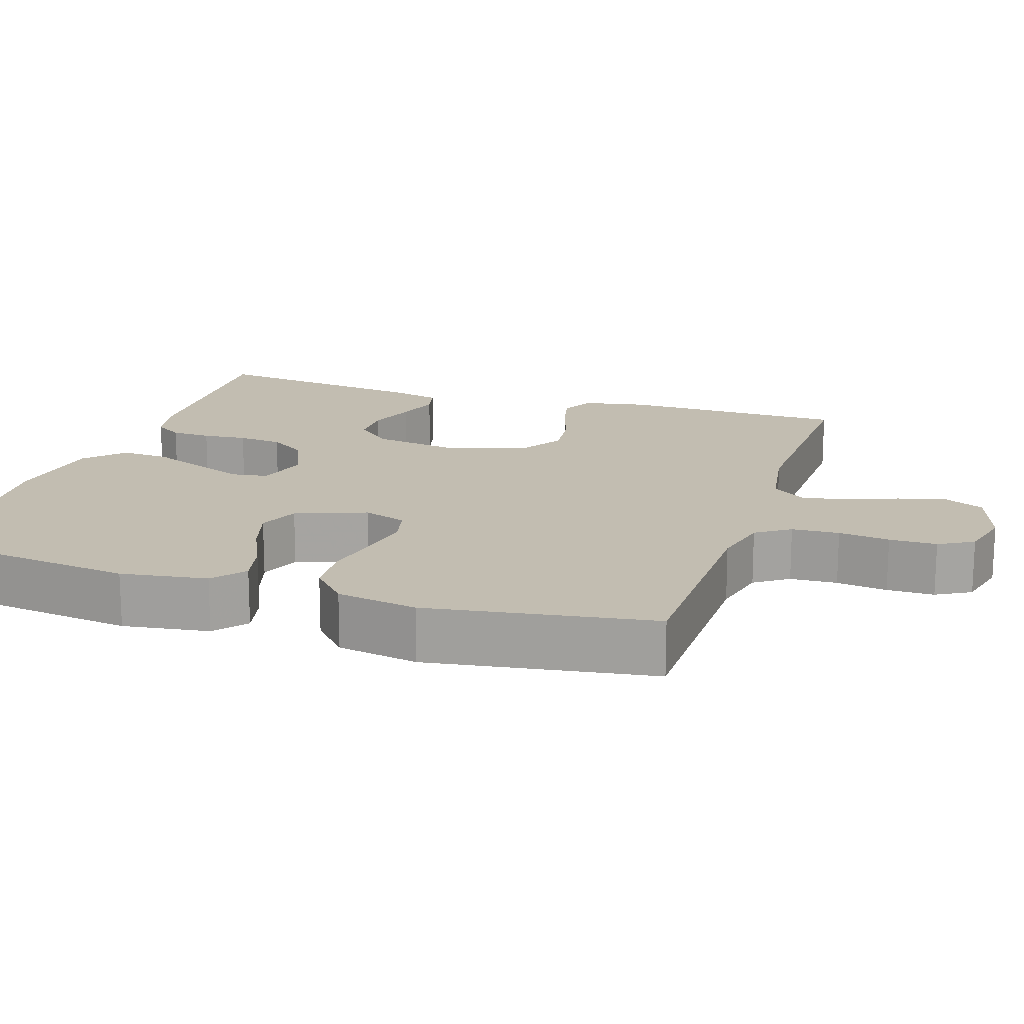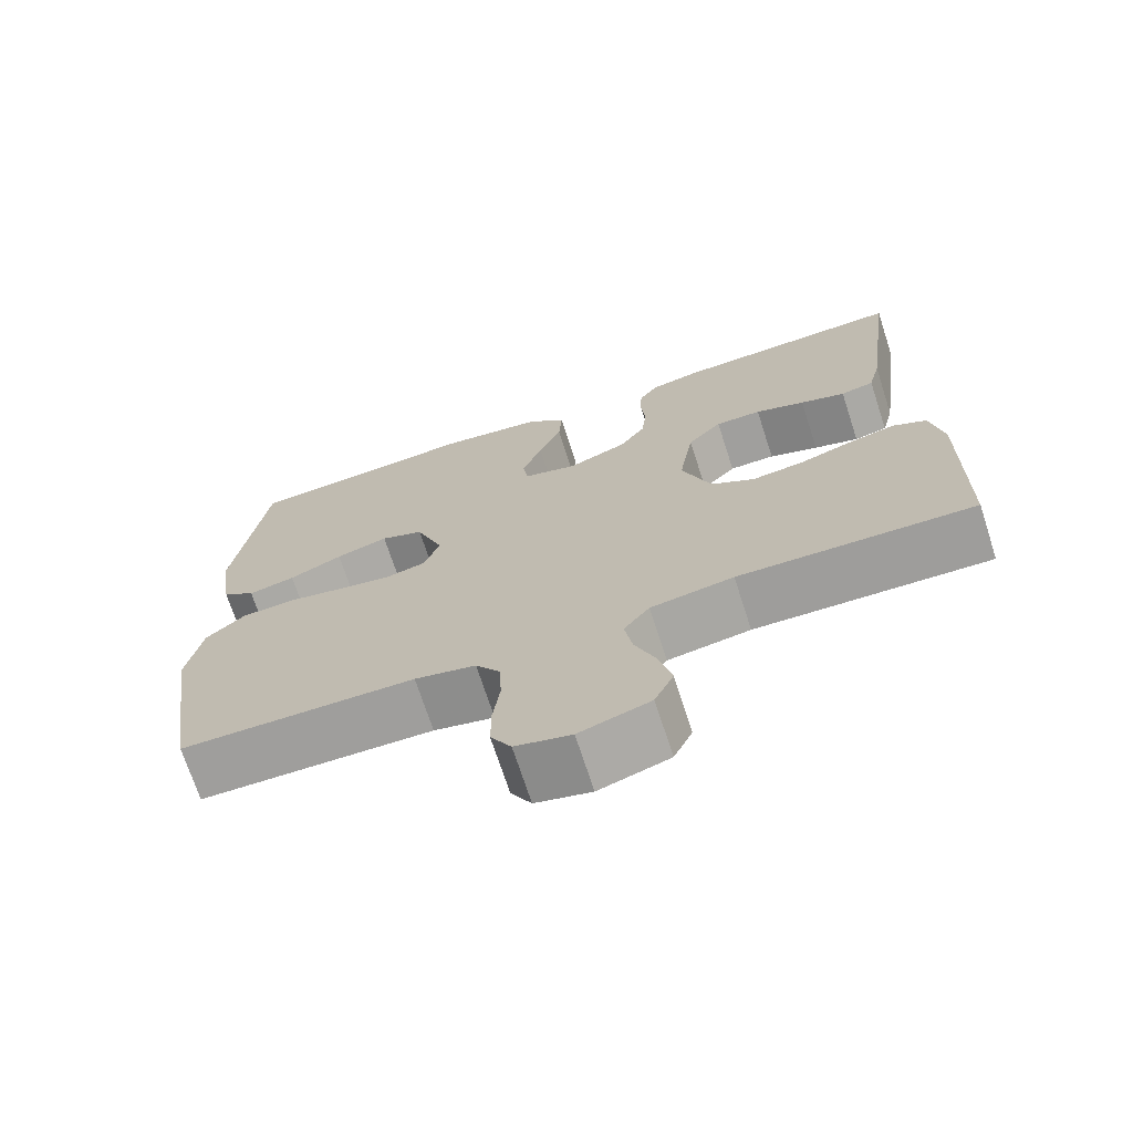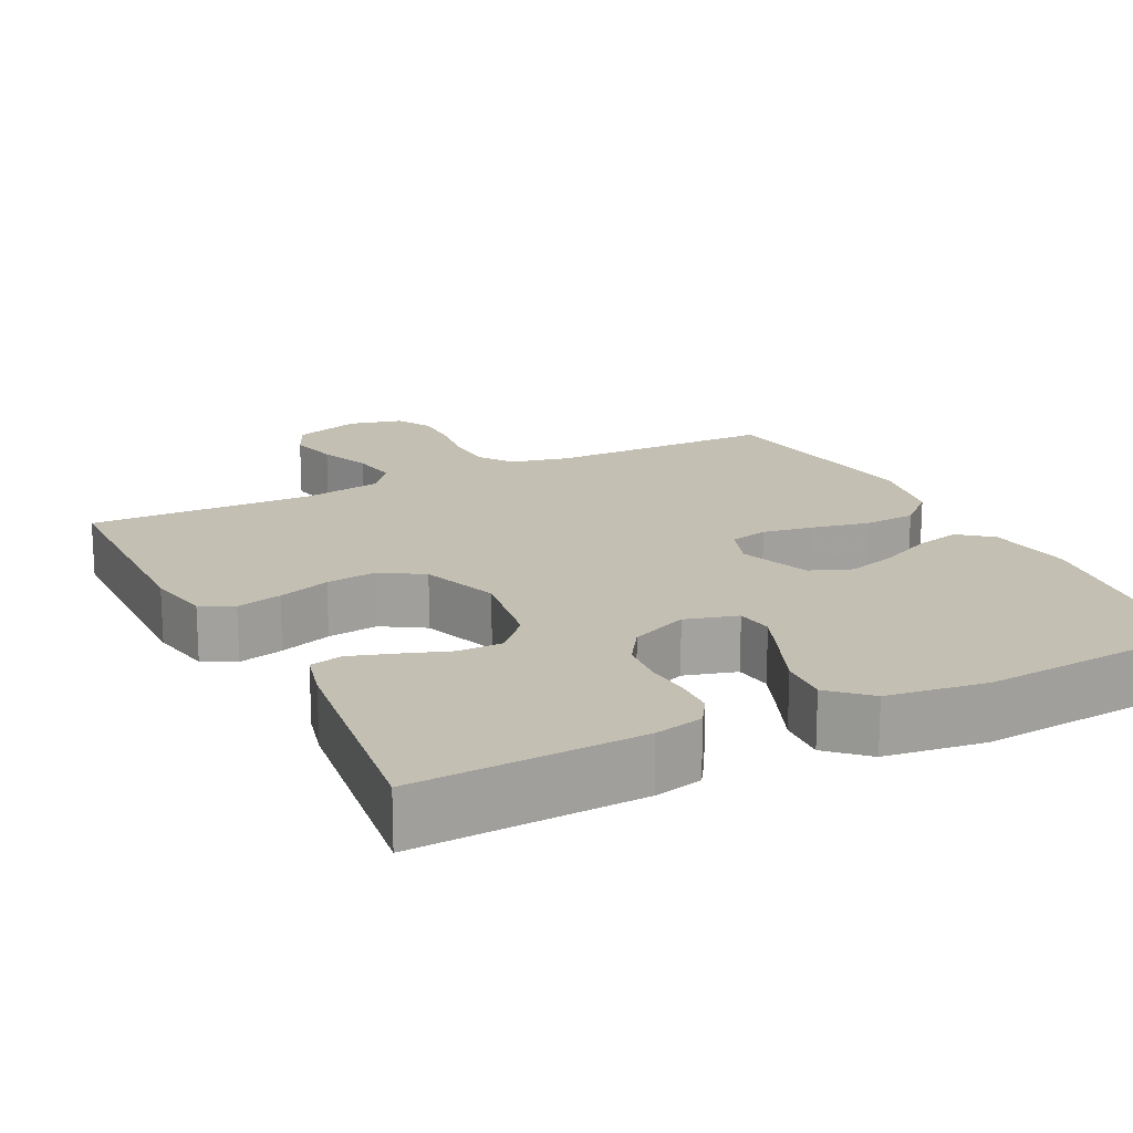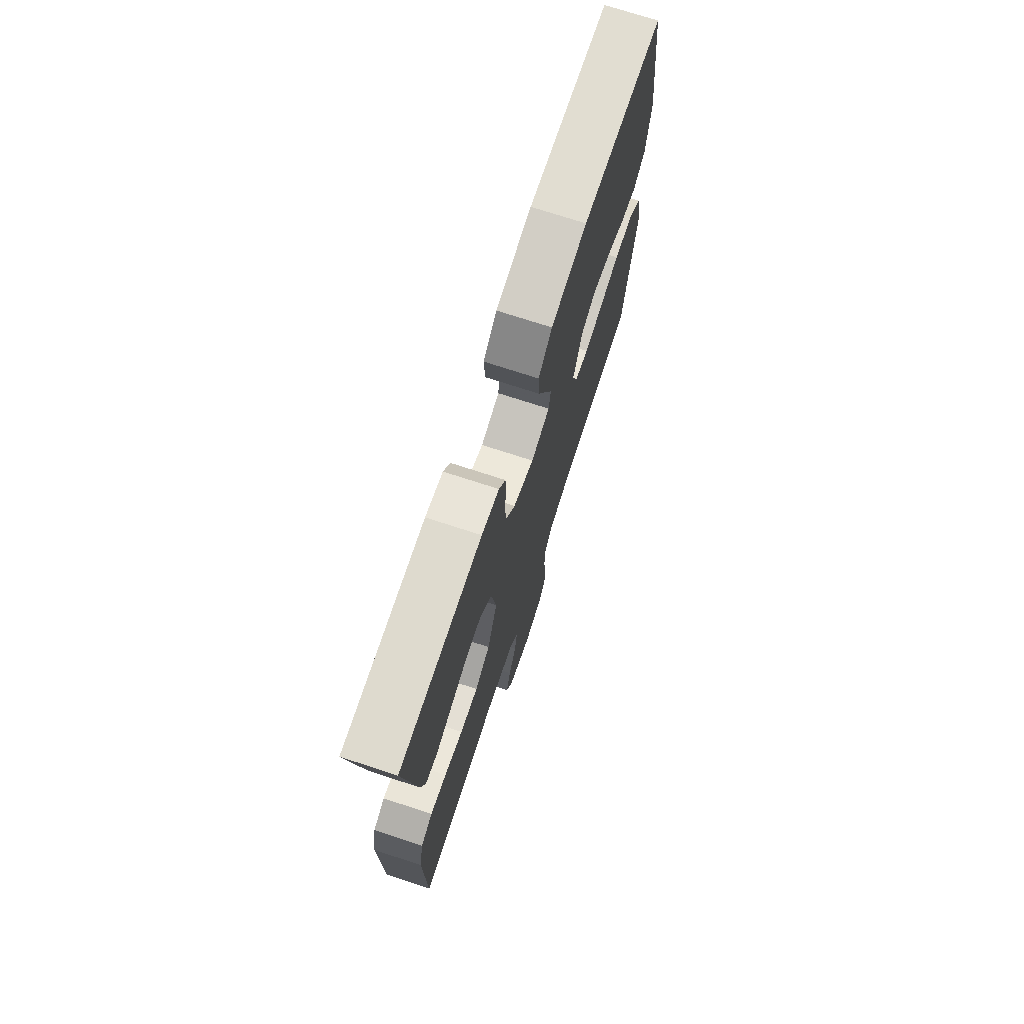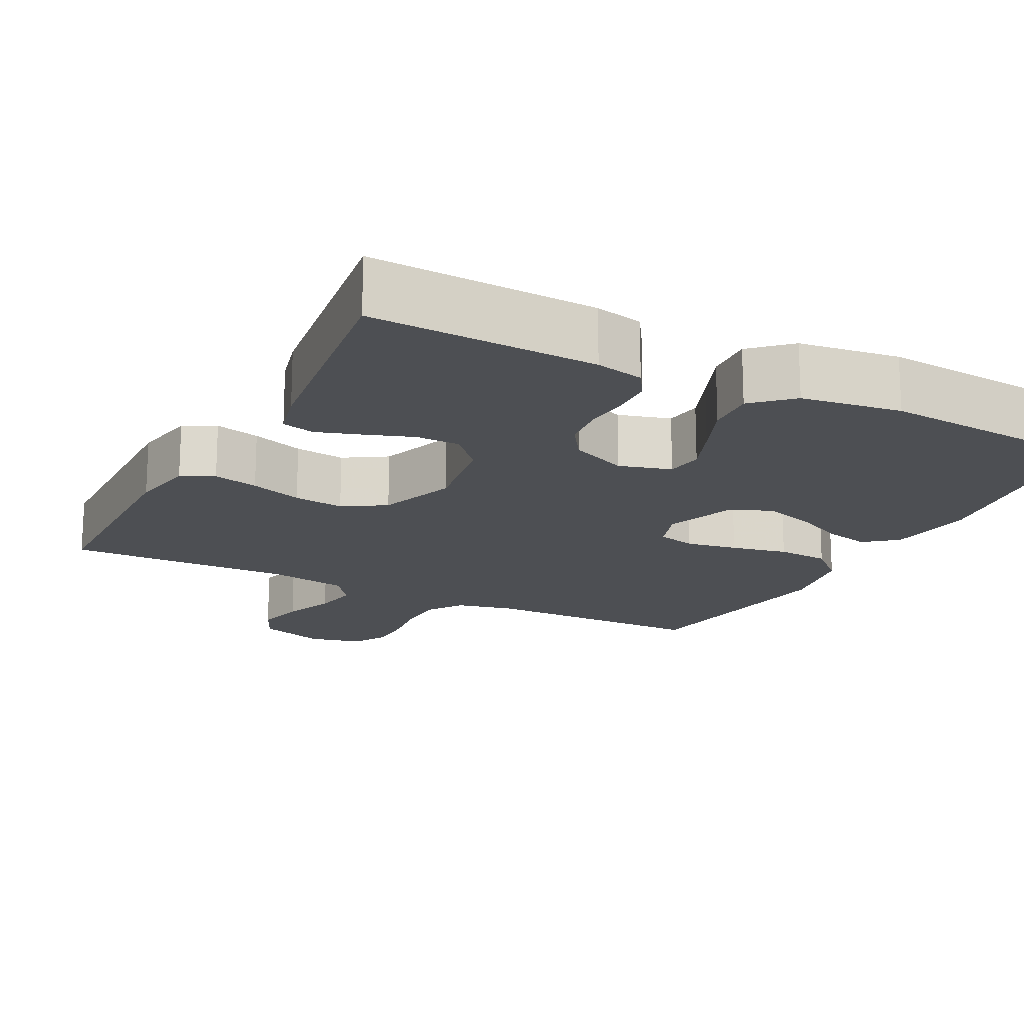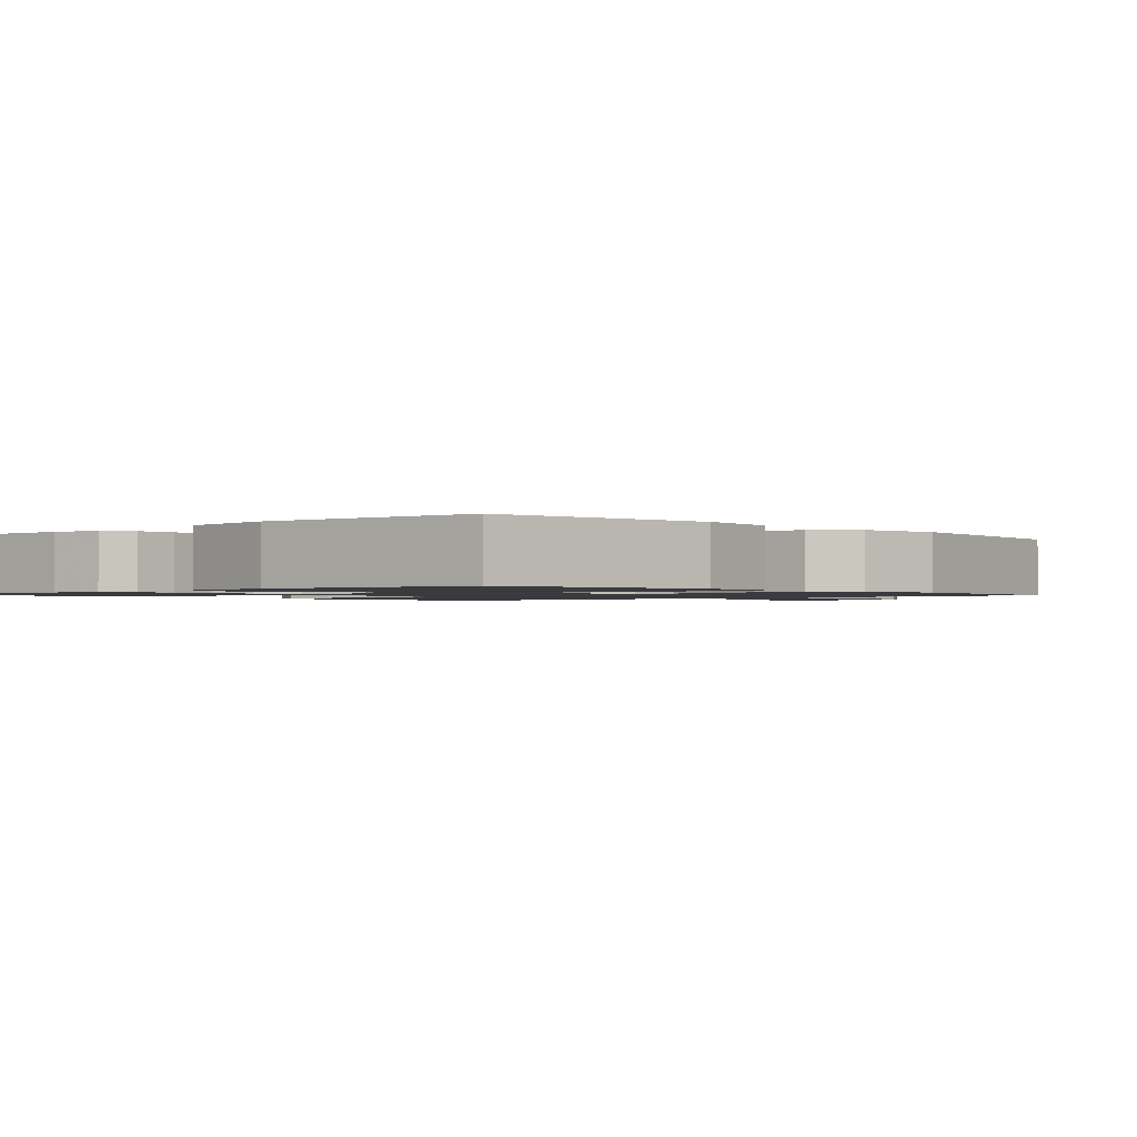
<metadata>
{"format":"obj","ext":"obj","renderer":"f3d","projection":"perspective","resolution":1024,"background":"white","views":[{"elev":16.8,"azim":108.0,"up":"+Y"},{"elev":-71.3,"azim":-162.0,"up":"+Z"},{"elev":17.8,"azim":-26.8,"up":"+Y"},{"elev":73.3,"azim":-71.9,"up":"+Z"},{"elev":-17.5,"azim":-27.4,"up":"+Y"},{"elev":-1.3,"azim":42.2,"up":"+Y"}]}
</metadata>
<code>
v 0.5 0.07 0.5
v 0.539 0.07 0.2
v 0.522 0.07 0.085
v 0.479 0.07 0.05
v 0.419 0.07 0.064
v 0.351 0.07 0.096
v 0.284 0.07 0.116
v 0.229 0.07 0.094
v 0.194 0.07 0
v 0.214 0.07 -0.058
v 0.265 0.07 -0.07
v 0.333 0.07 -0.058
v 0.408 0.07 -0.042
v 0.477 0.07 -0.046
v 0.527 0.07 -0.092
v 0.546 0.07 -0.2
v 0.5 0.07 -0.5
v 0.2 0.07 -0.505
v 0.122 0.07 -0.523
v 0.091 0.07 -0.568
v 0.088 0.07 -0.631
v 0.097 0.07 -0.699
v 0.097 0.07 -0.762
v 0.071 0.07 -0.808
v 0 0.07 -0.826
v -0.09 0.07 -0.797
v -0.114 0.07 -0.745
v -0.098 0.07 -0.68
v -0.071 0.07 -0.612
v -0.061 0.07 -0.551
v -0.094 0.07 -0.507
v -0.2 0.07 -0.49
v -0.5 0.07 -0.5
v -0.505 0.07 -0.2
v -0.489 0.07 -0.115
v -0.446 0.07 -0.093
v -0.386 0.07 -0.107
v -0.317 0.07 -0.13
v -0.25 0.07 -0.138
v -0.194 0.07 -0.103
v -0.157 0.07 0
v -0.176 0.07 0.12
v -0.22 0.07 0.168
v -0.279 0.07 0.168
v -0.343 0.07 0.145
v -0.401 0.07 0.126
v -0.444 0.07 0.136
v -0.46 0.07 0.2
v -0.5 0.07 0.5
v -0.2 0.07 0.489
v -0.136 0.07 0.475
v -0.112 0.07 0.438
v -0.11 0.07 0.385
v -0.115 0.07 0.326
v -0.109 0.07 0.267
v -0.076 0.07 0.218
v 0 0.07 0.186
v 0.069 0.07 0.206
v 0.076 0.07 0.255
v 0.05 0.07 0.321
v 0.021 0.07 0.392
v 0.017 0.07 0.457
v 0.067 0.07 0.504
v 0.2 0.07 0.523
v 0.5 0 0.5
v 0.539 0 0.2
v 0.522 0 0.085
v 0.479 0 0.05
v 0.419 0 0.064
v 0.351 0 0.096
v 0.284 0 0.116
v 0.229 0 0.094
v 0.194 0 0
v 0.214 0 -0.058
v 0.265 0 -0.07
v 0.333 0 -0.058
v 0.408 0 -0.042
v 0.477 0 -0.046
v 0.527 0 -0.092
v 0.546 0 -0.2
v 0.5 0 -0.5
v 0.2 0 -0.505
v 0.122 0 -0.523
v 0.091 0 -0.568
v 0.088 0 -0.631
v 0.097 0 -0.699
v 0.097 0 -0.762
v 0.071 0 -0.808
v 0 0 -0.826
v -0.09 0 -0.797
v -0.114 0 -0.745
v -0.098 0 -0.68
v -0.071 0 -0.612
v -0.061 0 -0.551
v -0.094 0 -0.507
v -0.2 0 -0.49
v -0.5 0 -0.5
v -0.505 0 -0.2
v -0.489 0 -0.115
v -0.446 0 -0.093
v -0.386 0 -0.107
v -0.317 0 -0.13
v -0.25 0 -0.138
v -0.194 0 -0.103
v -0.157 0 0
v -0.176 0 0.12
v -0.22 0 0.168
v -0.279 0 0.168
v -0.343 0 0.145
v -0.401 0 0.126
v -0.444 0 0.136
v -0.46 0 0.2
v -0.5 0 0.5
v -0.2 0 0.489
v -0.136 0 0.475
v -0.112 0 0.438
v -0.11 0 0.385
v -0.115 0 0.326
v -0.109 0 0.267
v -0.076 0 0.218
v 0 0 0.186
v 0.069 0 0.206
v 0.076 0 0.255
v 0.05 0 0.321
v 0.021 0 0.392
v 0.017 0 0.457
v 0.067 0 0.504
v 0.2 0 0.523
f 60 61 62 63
f 59 60 63 64
f 58 59 64 1
f 51 52 53 54
f 51 54 55
f 50 51 55
f 49 50 55
f 48 49 55 56
f 44 45 46 47
f 44 47 48 56
f 35 36 37 38
f 35 38 39
f 32 33 34 35
f 31 32 35 39
f 30 31 39 40
f 26 27 28 29
f 26 29 30
f 25 26 30
f 24 25 30
f 21 22 23 24
f 20 21 24 30
f 19 20 30 40
f 15 16 17 18
f 12 13 14 15
f 11 12 15 18
f 10 11 18 19
f 3 4 5 6
f 3 6 7
f 58 1 2 3
f 57 58 3 7
f 43 44 56 57
f 42 43 57 7
f 10 19 40 41
f 9 10 41 42
f 8 9 42
f 7 8 42
f 127 126 125 124
f 128 127 124 123
f 65 128 123 122
f 118 117 116 115
f 119 118 115
f 119 115 114
f 119 114 113
f 120 119 113 112
f 111 110 109 108
f 120 112 111 108
f 102 101 100 99
f 103 102 99
f 99 98 97 96
f 103 99 96 95
f 104 103 95 94
f 93 92 91 90
f 94 93 90
f 94 90 89
f 94 89 88
f 88 87 86 85
f 94 88 85 84
f 104 94 84 83
f 82 81 80 79
f 79 78 77 76
f 82 79 76 75
f 83 82 75 74
f 70 69 68 67
f 71 70 67
f 67 66 65 122
f 71 67 122 121
f 121 120 108 107
f 71 121 107 106
f 105 104 83 74
f 106 105 74 73
f 106 73 72
f 106 72 71
f 1 65 66 2
f 2 66 67 3
f 3 67 68 4
f 4 68 69 5
f 5 69 70 6
f 6 70 71 7
f 7 71 72 8
f 8 72 73 9
f 9 73 74 10
f 10 74 75 11
f 11 75 76 12
f 12 76 77 13
f 13 77 78 14
f 14 78 79 15
f 15 79 80 16
f 16 80 81 17
f 17 81 82 18
f 18 82 83 19
f 19 83 84 20
f 20 84 85 21
f 21 85 86 22
f 22 86 87 23
f 23 87 88 24
f 24 88 89 25
f 25 89 90 26
f 26 90 91 27
f 27 91 92 28
f 28 92 93 29
f 29 93 94 30
f 30 94 95 31
f 31 95 96 32
f 32 96 97 33
f 33 97 98 34
f 34 98 99 35
f 35 99 100 36
f 36 100 101 37
f 37 101 102 38
f 38 102 103 39
f 39 103 104 40
f 40 104 105 41
f 41 105 106 42
f 42 106 107 43
f 43 107 108 44
f 44 108 109 45
f 45 109 110 46
f 46 110 111 47
f 47 111 112 48
f 48 112 113 49
f 49 113 114 50
f 50 114 115 51
f 51 115 116 52
f 52 116 117 53
f 53 117 118 54
f 54 118 119 55
f 55 119 120 56
f 56 120 121 57
f 57 121 122 58
f 58 122 123 59
f 59 123 124 60
f 60 124 125 61
f 61 125 126 62
f 62 126 127 63
f 63 127 128 64
f 64 128 65 1

</code>
